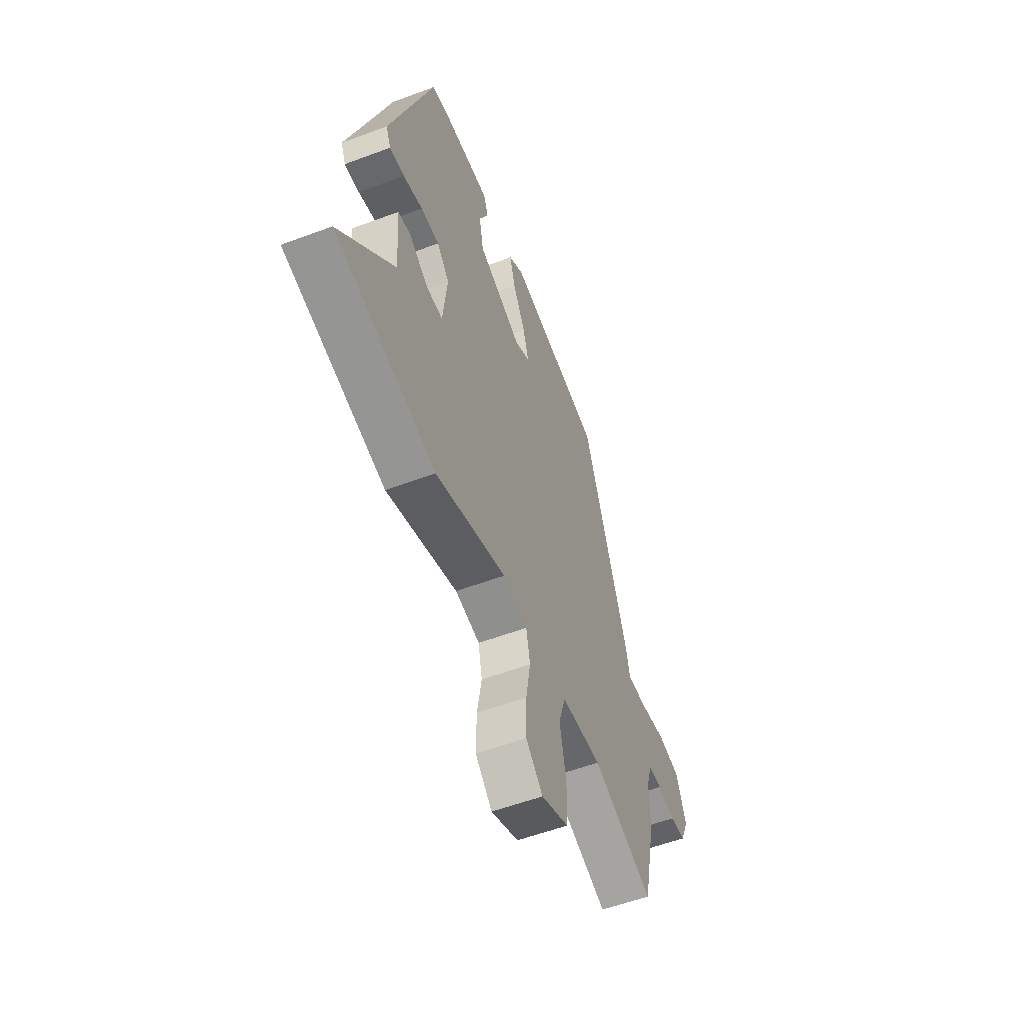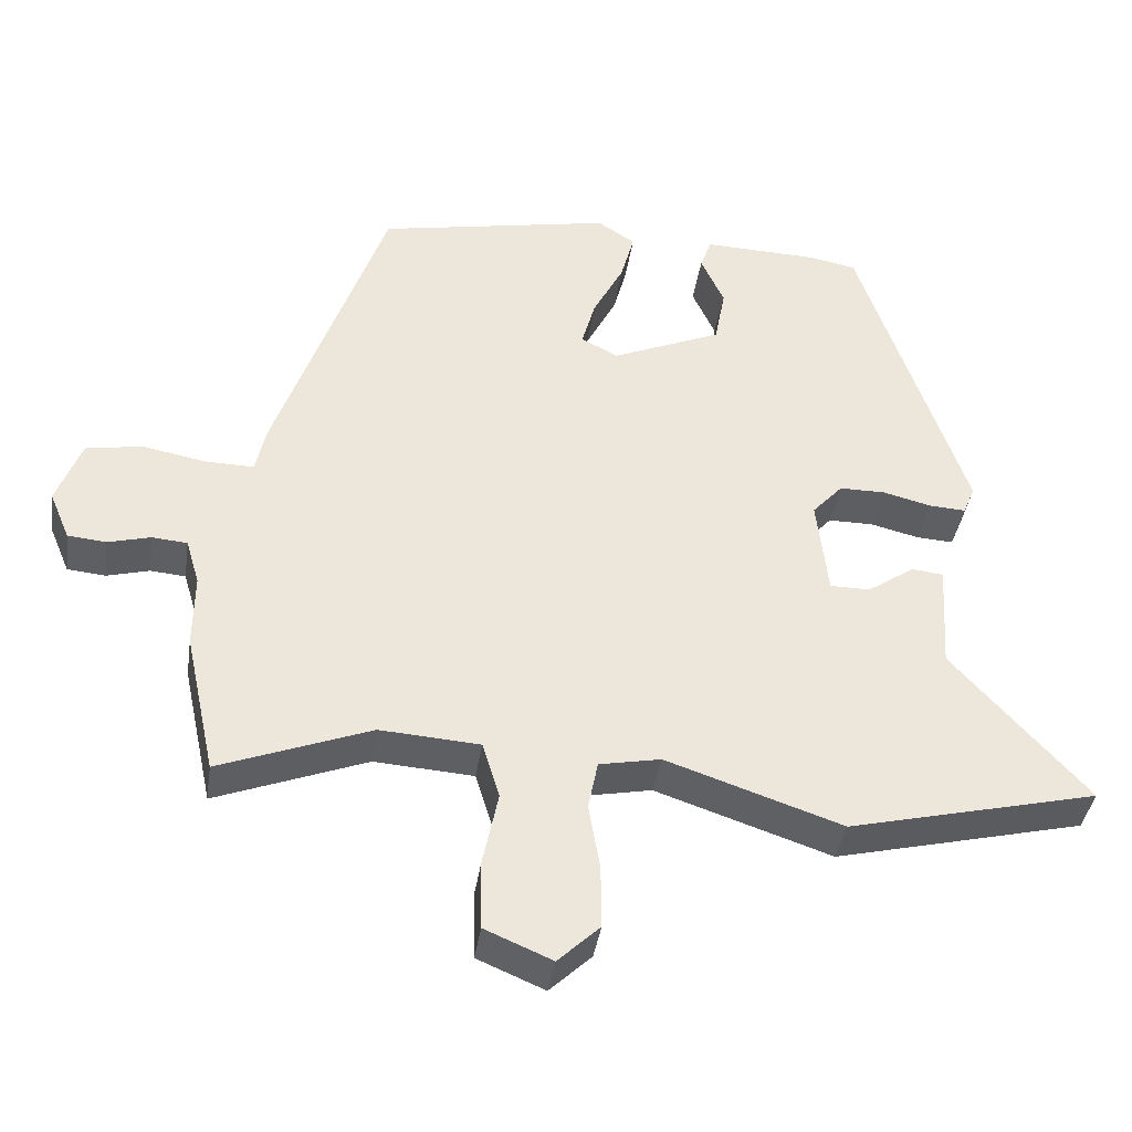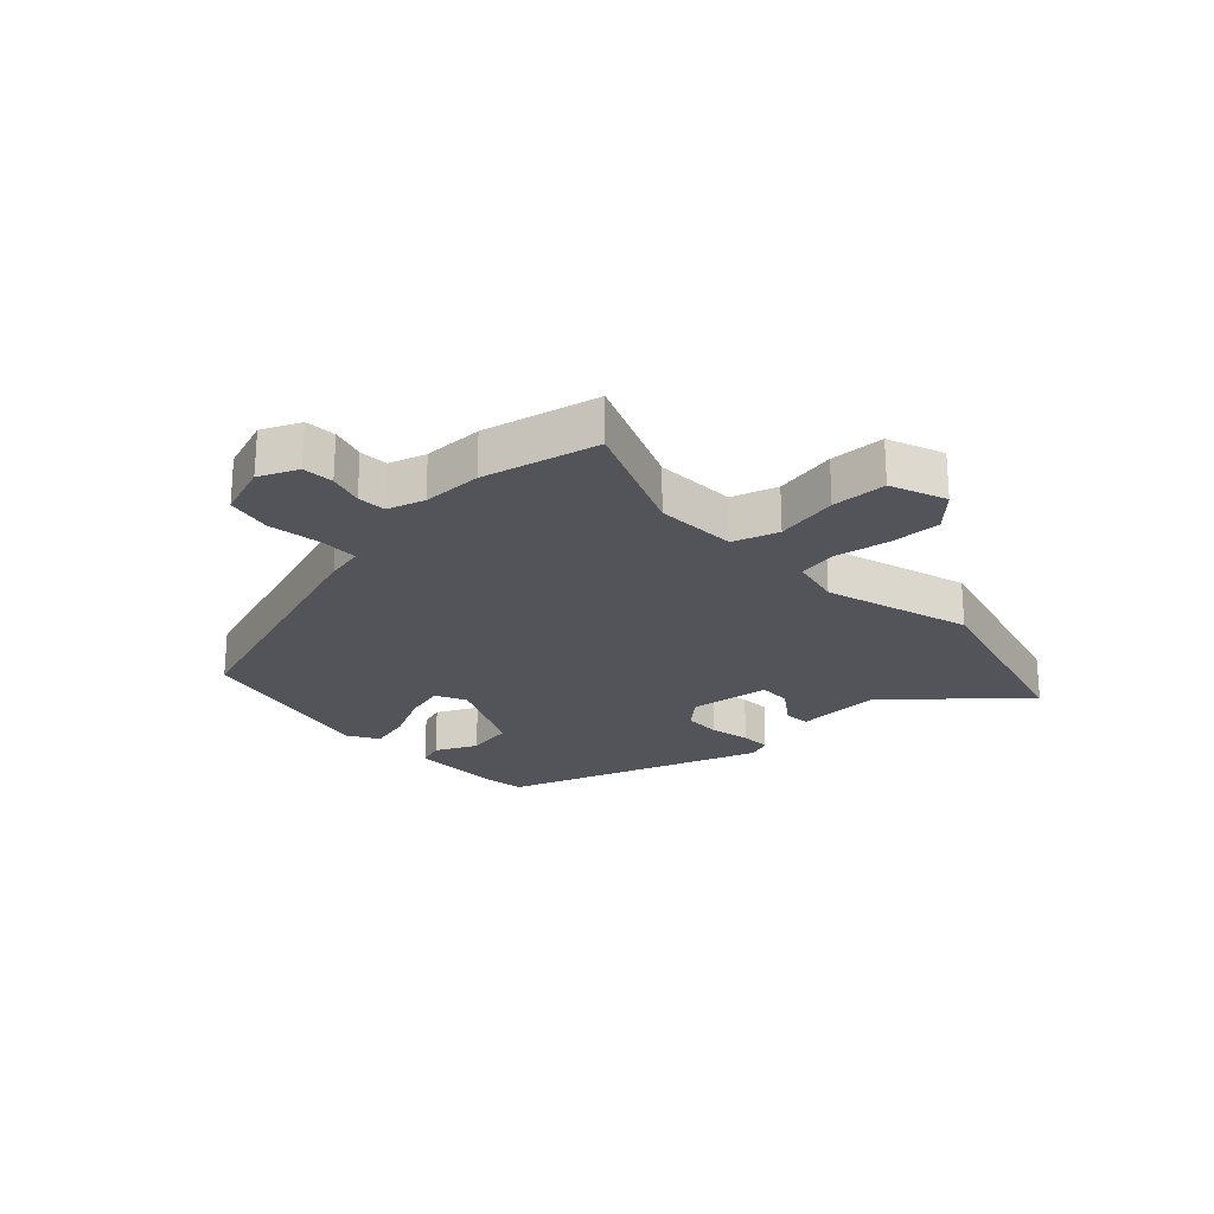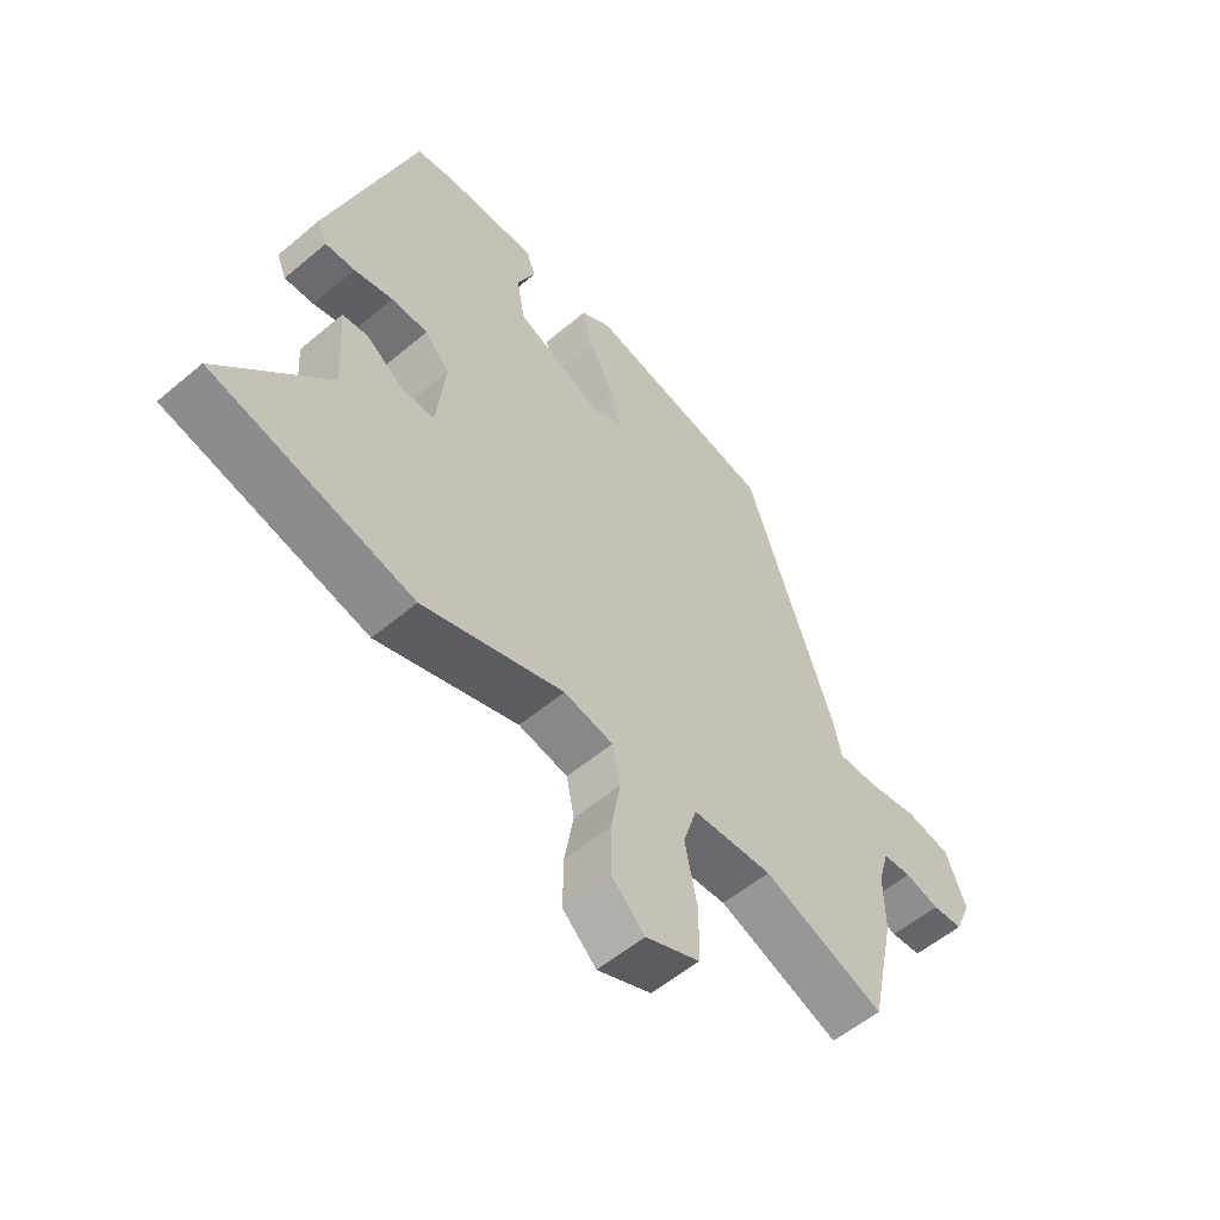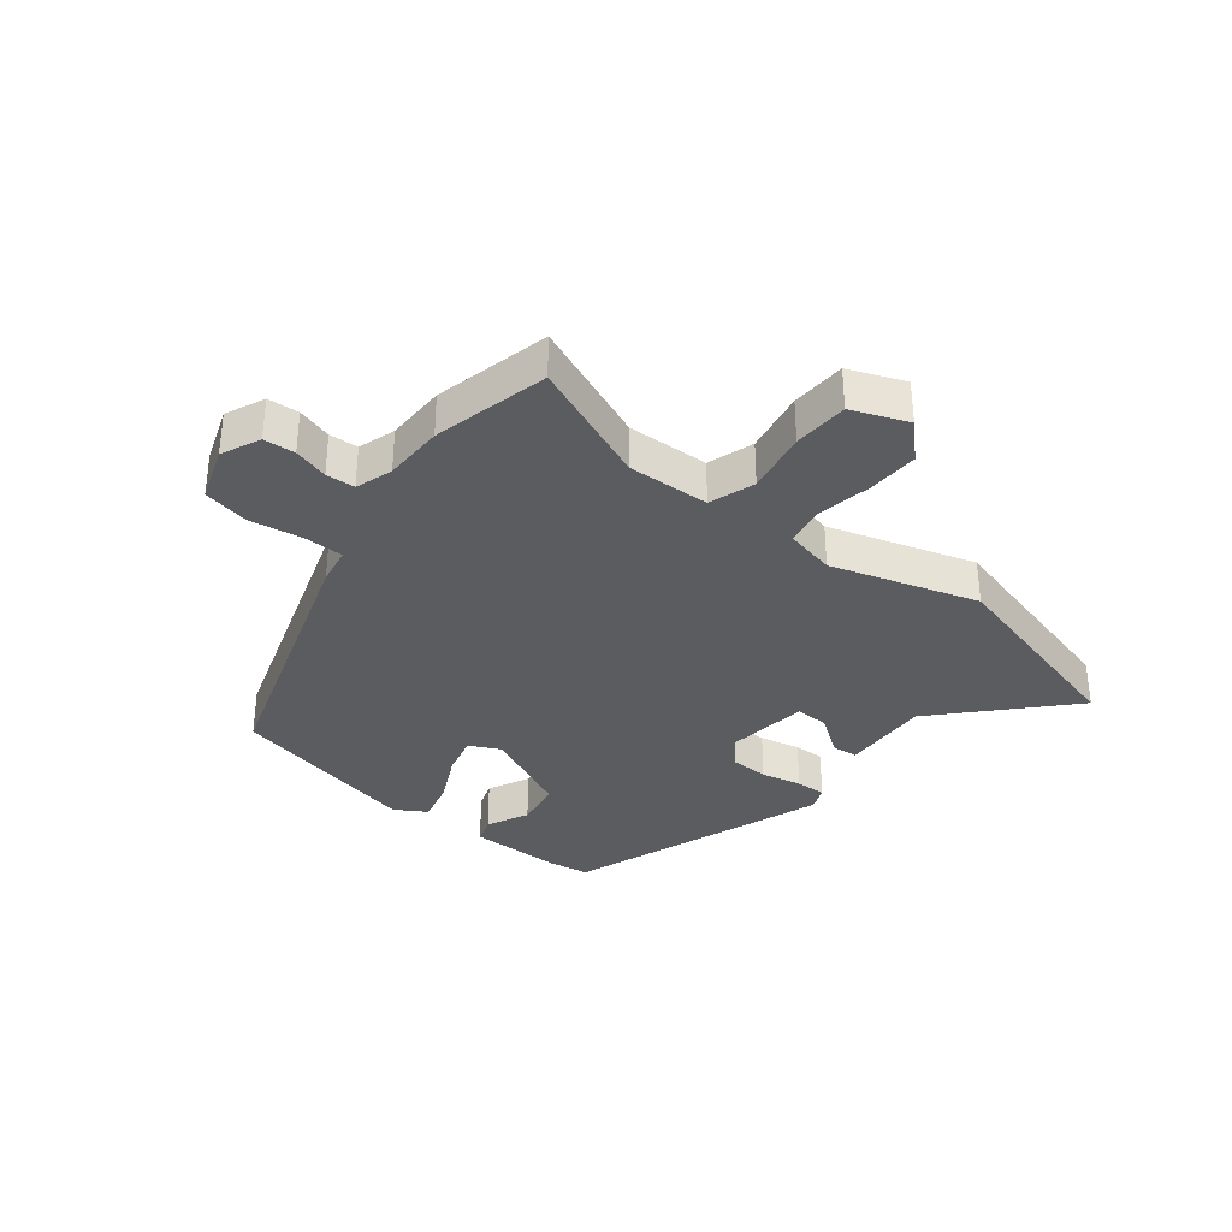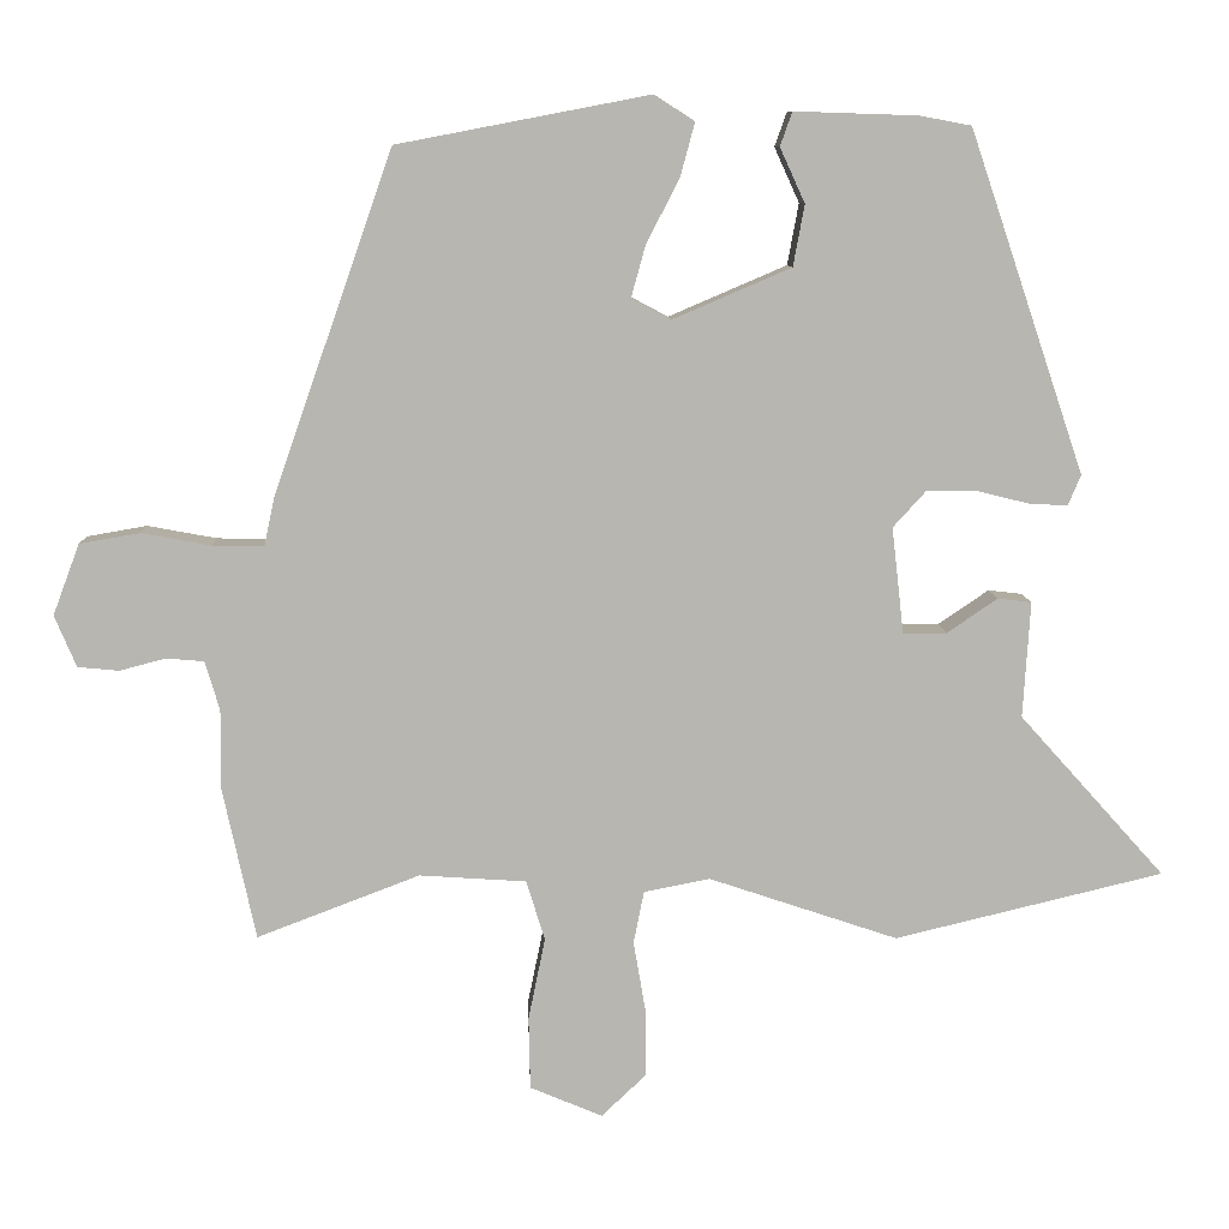
<metadata>
{"format":"obj","ext":"obj","renderer":"f3d","projection":"perspective","resolution":1024,"background":"white","views":[{"elev":-55.5,"azim":-68.4,"up":"+Z"},{"elev":-39.1,"azim":171.6,"up":"+Z"},{"elev":-23.8,"azim":132.0,"up":"+Y"},{"elev":-55.8,"azim":-48.5,"up":"+Z"},{"elev":-34.6,"azim":140.2,"up":"+Y"},{"elev":8.9,"azim":177.7,"up":"+Z"}]}
</metadata>
<code>
v -0.384 0.07 0.461
v -0.32 0.07 0.473
v -0.167 0.07 0.478
v -0.152 0.07 0.436
v -0.183 0.07 0.368
v -0.169 0.07 0.292
v -0.022 0.07 0.229
v 0.027 0.07 0.255
v 0.009 0.07 0.32
v -0.032 0.07 0.399
v -0.05 0.07 0.466
v 0 0.07 0.498
v 0.313 0.07 0.438
v 0.461 0.07 0.016
v 0.474 0.07 -0.045
v 0.538 0.07 -0.044
v 0.624 0.07 -0.028
v 0.699 0.07 -0.041
v 0.732 0.07 -0.129
v 0.705 0.07 -0.193
v 0.654 0.07 -0.198
v 0.597 0.07 -0.183
v 0.55 0.07 -0.187
v 0.532 0.07 -0.248
v 0.533 0.07 -0.346
v 0.492 0.07 -0.536
v 0.29 0.07 -0.459
v 0.157 0.07 -0.468
v 0.134 0.07 -0.543
v 0.155 0.07 -0.645
v 0.153 0.07 -0.735
v 0.063 0.07 -0.773
v 0.007 0.07 -0.72
v 0.008 0.07 -0.636
v 0.023 0.07 -0.548
v 0.01 0.07 -0.483
v -0.072 0.07 -0.467
v -0.307 0.07 -0.546
v -0.641 0.07 -0.466
v -0.46 0.07 -0.264
v -0.469 0.07 -0.12
v -0.427 0.07 -0.115
v -0.364 0.07 -0.158
v -0.31 0.07 -0.158
v -0.295 0.07 -0.026
v -0.336 0.07 0.019
v -0.397 0.07 0.019
v -0.462 0.07 0.003
v -0.511 0.07 0
v -0.527 0.07 0.038
v -0.384 0 0.461
v -0.32 0 0.473
v -0.167 0 0.478
v -0.152 0 0.436
v -0.183 0 0.368
v -0.169 0 0.292
v -0.022 0 0.229
v 0.027 0 0.255
v 0.009 0 0.32
v -0.032 0 0.399
v -0.05 0 0.466
v 0 0 0.498
v 0.313 0 0.438
v 0.461 0 0.016
v 0.474 0 -0.045
v 0.538 0 -0.044
v 0.624 0 -0.028
v 0.699 0 -0.041
v 0.732 0 -0.129
v 0.705 0 -0.193
v 0.654 0 -0.198
v 0.597 0 -0.183
v 0.55 0 -0.187
v 0.532 0 -0.248
v 0.533 0 -0.346
v 0.492 0 -0.536
v 0.29 0 -0.459
v 0.157 0 -0.468
v 0.134 0 -0.543
v 0.155 0 -0.645
v 0.153 0 -0.735
v 0.063 0 -0.773
v 0.007 0 -0.72
v 0.008 0 -0.636
v 0.023 0 -0.548
v 0.01 0 -0.483
v -0.072 0 -0.467
v -0.307 0 -0.546
v -0.641 0 -0.466
v -0.46 0 -0.264
v -0.469 0 -0.12
v -0.427 0 -0.115
v -0.364 0 -0.158
v -0.31 0 -0.158
v -0.295 0 -0.026
v -0.336 0 0.019
v -0.397 0 0.019
v -0.462 0 0.003
v -0.511 0 0
v -0.527 0 0.038
f 47 48 49 50
f 46 47 50 1
f 45 46 1 2
f 40 41 42 43
f 40 43 44
f 37 38 39 40
f 36 37 40 44
f 32 33 34 35
f 30 31 32 35
f 29 30 35 36
f 28 29 36 44
f 24 25 26 27
f 23 24 27 28
f 19 20 21 22
f 19 22 23
f 16 17 18 19
f 15 16 19 23
f 12 13 14 15
f 9 10 11 12
f 8 9 12 15
f 7 8 15 23
f 2 3 4 5
f 45 2 5 6
f 23 28 44 45
f 6 7 23 45
f 100 99 98 97
f 51 100 97 96
f 52 51 96 95
f 93 92 91 90
f 94 93 90
f 90 89 88 87
f 94 90 87 86
f 85 84 83 82
f 85 82 81 80
f 86 85 80 79
f 94 86 79 78
f 77 76 75 74
f 78 77 74 73
f 72 71 70 69
f 73 72 69
f 69 68 67 66
f 73 69 66 65
f 65 64 63 62
f 62 61 60 59
f 65 62 59 58
f 73 65 58 57
f 55 54 53 52
f 56 55 52 95
f 95 94 78 73
f 95 73 57 56
f 1 51 52 2
f 2 52 53 3
f 3 53 54 4
f 4 54 55 5
f 5 55 56 6
f 6 56 57 7
f 7 57 58 8
f 8 58 59 9
f 9 59 60 10
f 10 60 61 11
f 11 61 62 12
f 12 62 63 13
f 13 63 64 14
f 14 64 65 15
f 15 65 66 16
f 16 66 67 17
f 17 67 68 18
f 18 68 69 19
f 19 69 70 20
f 20 70 71 21
f 21 71 72 22
f 22 72 73 23
f 23 73 74 24
f 24 74 75 25
f 25 75 76 26
f 26 76 77 27
f 27 77 78 28
f 28 78 79 29
f 29 79 80 30
f 30 80 81 31
f 31 81 82 32
f 32 82 83 33
f 33 83 84 34
f 34 84 85 35
f 35 85 86 36
f 36 86 87 37
f 37 87 88 38
f 38 88 89 39
f 39 89 90 40
f 40 90 91 41
f 41 91 92 42
f 42 92 93 43
f 43 93 94 44
f 44 94 95 45
f 45 95 96 46
f 46 96 97 47
f 47 97 98 48
f 48 98 99 49
f 49 99 100 50
f 50 100 51 1

</code>
